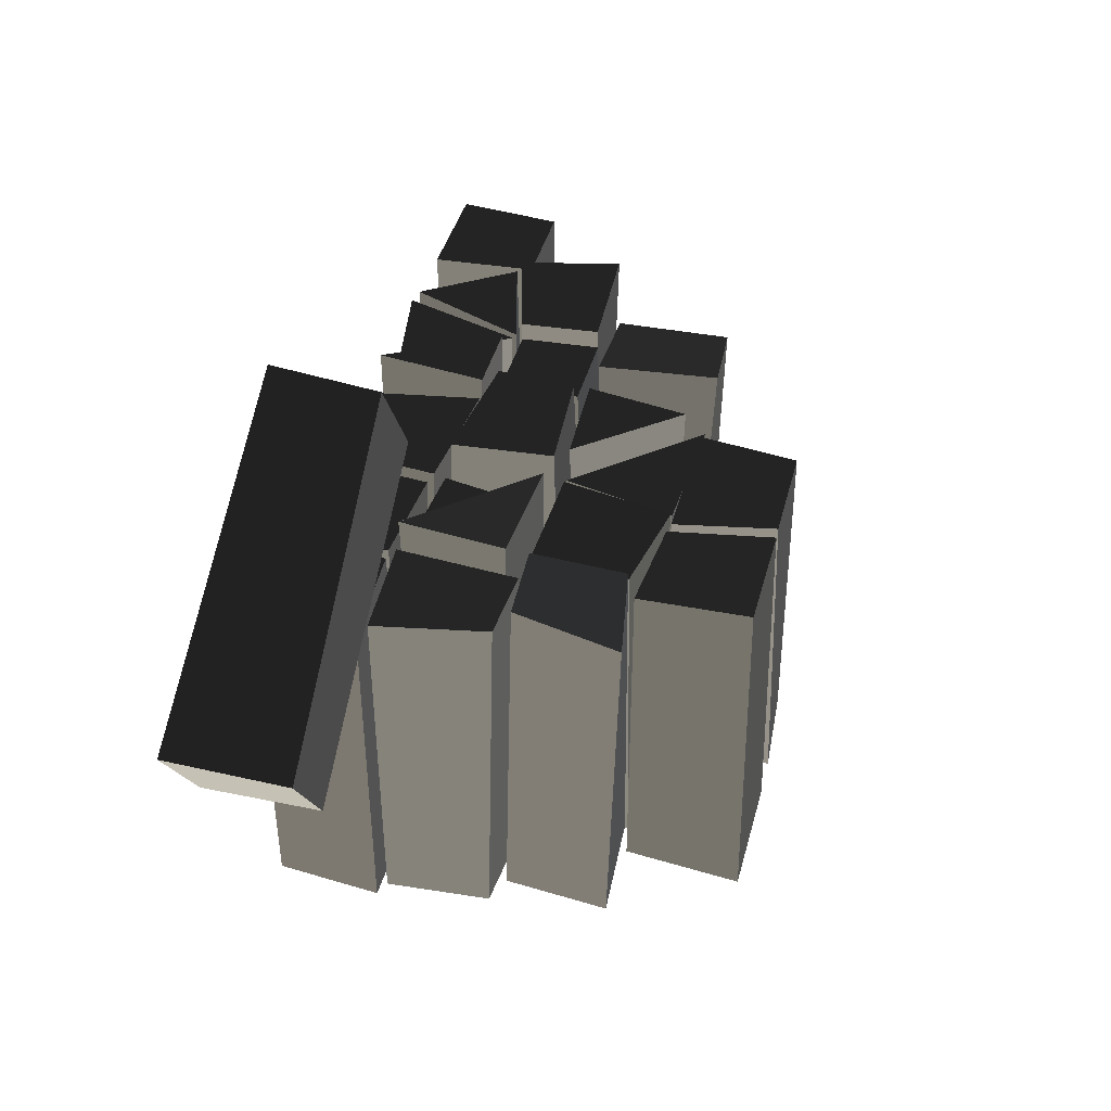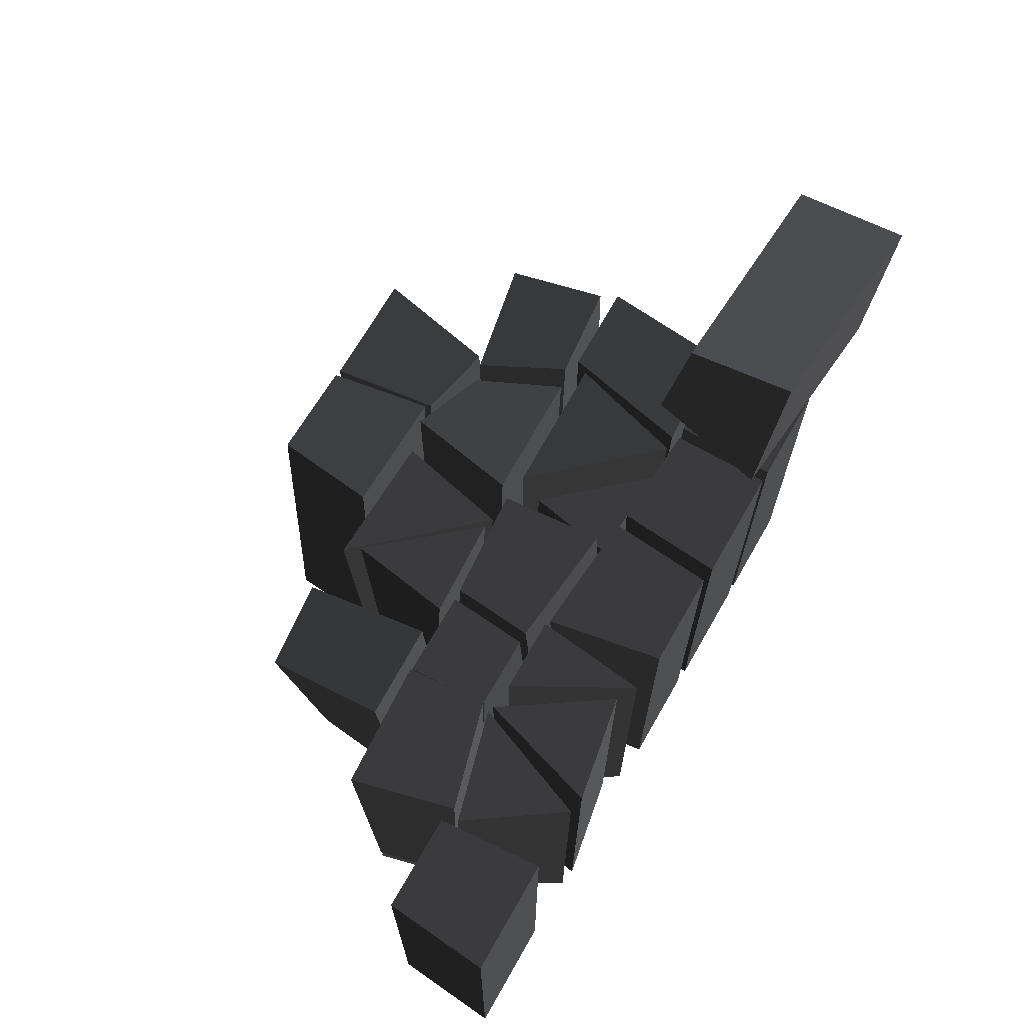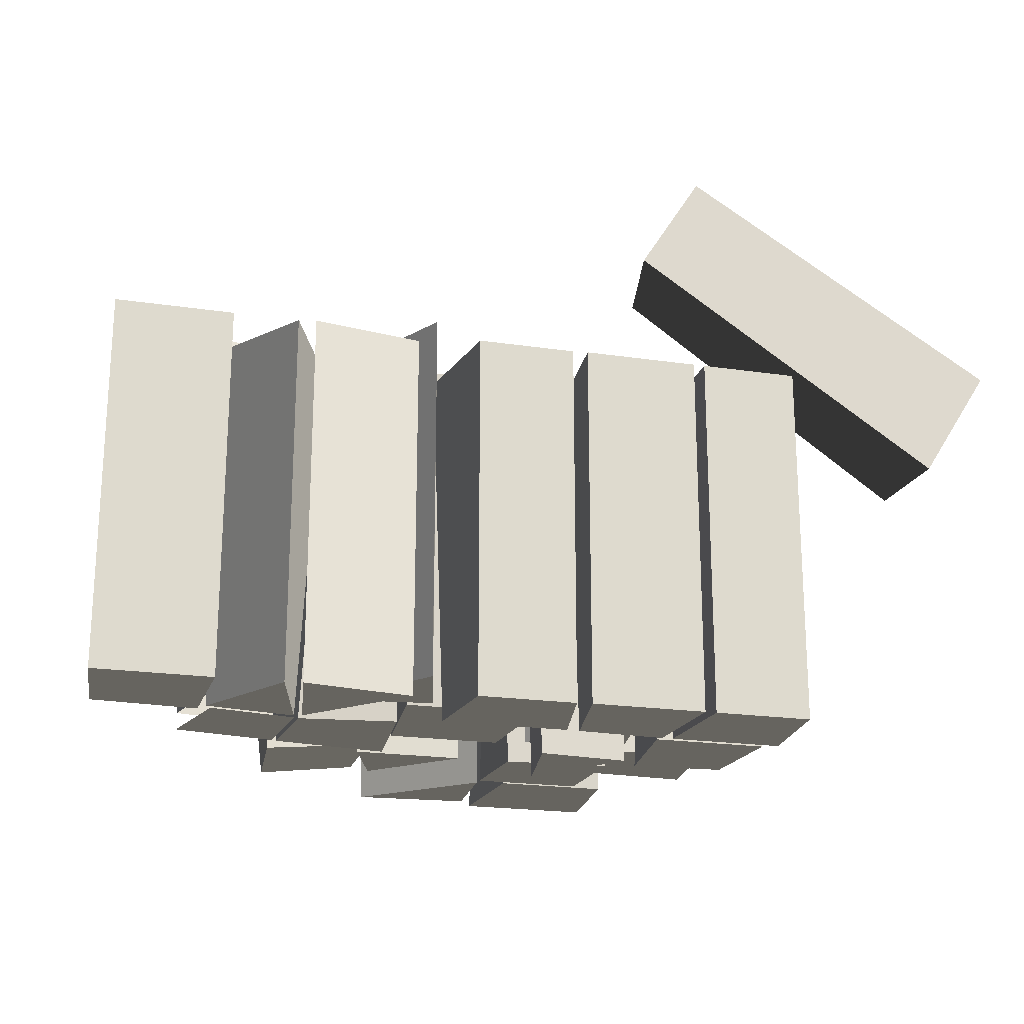
<metadata>
{"format":"obj","ext":"obj","renderer":"f3d","projection":"perspective","resolution":1024,"background":"white","views":[{"elev":42.2,"azim":104.8,"up":"+Z"},{"elev":69.0,"azim":-60.2,"up":"+Z"},{"elev":-20.6,"azim":-15.2,"up":"+Z"}]}
</metadata>
<code>
v -0.3363 0.4834 -0.8272
v -0.3664 0.8425 -0.8272
v -0.7453 0.7769 -0.8272
v -0.6589 0.4276 -0.8272
v 0.6665 0.4202 0.5908
v 0.6306 0.009634 0.5908
v 0.2559 0.009634 0.5908
v 0.177 0.4594 0.5908
v 0.6306 0.009634 0.5908
v 0.6306 0.009634 -0.8272
v 0.2559 0.009634 -0.8272
v 0.2559 0.009634 0.5908
v 0.6306 0.009634 -0.8272
v 0.7054 0.3919 -0.8272
v 0.2138 0.3919 -0.8272
v 0.2559 0.009634 -0.8272
v 0.7054 0.3919 -0.8272
v 0.6665 0.4202 0.5908
v 0.177 0.4594 0.5908
v 0.2138 0.3919 -0.8272
v 0.177 0.4594 0.5908
v 0.2559 0.009634 0.5908
v 0.2559 0.009634 -0.8272
v 0.2138 0.3919 -0.8272
v 0.7054 0.3919 -0.8272
v 0.6306 0.009634 -0.8272
v 0.6306 0.009634 0.5908
v 0.6665 0.4202 0.5908
v 0.6876 0.003142 0.5908
v 0.7215 0.4107 0.5908
v 1.128 0.3869 0.5908
v 1.128 0.003142 0.5908
v 0.7215 0.4107 0.5908
v 0.7557 0.3933 -0.8272
v 1.098 0.4139 -0.8272
v 1.128 0.3869 0.5908
v 0.7557 0.3933 -0.8272
v 0.6876 0.003142 -0.8272
v 1.128 0.003142 -0.8272
v 1.098 0.4139 -0.8272
v 0.6876 0.003142 -0.8272
v 0.6876 0.003142 0.5908
v 1.128 0.003142 0.5908
v 1.128 0.003142 -0.8272
v 1.128 0.003142 0.5908
v 1.128 0.3869 0.5908
v 1.098 0.4139 -0.8272
v 1.128 0.003142 -0.8272
v 0.6876 0.003142 -0.8272
v 0.7557 0.3933 -0.8272
v 0.7215 0.4107 0.5908
v 0.6876 0.003142 0.5908
v 1.582 0.4139 0.5908
v 1.546 0.003142 0.5908
v 1.171 0.003142 0.5908
v 1.171 0.3915 0.5908
v 1.546 0.003142 0.5908
v 1.546 0.003142 -0.8272
v 1.171 0.003142 -0.8272
v 1.171 0.003142 0.5908
v 1.546 0.003142 -0.8272
v 1.582 0.4139 -0.8272
v 1.142 0.4139 -0.8272
v 1.171 0.003142 -0.8272
v 1.582 0.4139 -0.8272
v 1.582 0.4139 0.5908
v 1.171 0.3915 0.5908
v 1.142 0.4139 -0.8272
v 1.171 0.3915 0.5908
v 1.171 0.003142 0.5908
v 1.171 0.003142 -0.8272
v 1.142 0.4139 -0.8272
v 1.582 0.4139 -0.8272
v 1.546 0.003142 -0.8272
v 1.546 0.003142 0.5908
v 1.582 0.4139 0.5908
v -1.137 0.01613 0.5908
v -1.1 0.4269 0.5908
v -0.7258 0.4269 0.5908
v -0.6966 0.01613 0.5908
v -1.1 0.4269 0.5908
v -1.1 0.4269 -0.8272
v -0.7039 0.4515 -0.8272
v -0.7258 0.4269 0.5908
v -1.1 0.4269 -0.8272
v -1.137 0.01613 -0.8272
v -0.6966 0.01613 -0.8272
v -0.7039 0.4515 -0.8272
v -1.137 0.01613 -0.8272
v -1.137 0.01613 0.5908
v -0.6966 0.01613 0.5908
v -0.6966 0.01613 -0.8272
v -0.6966 0.01613 0.5908
v -0.7258 0.4269 0.5908
v -0.7039 0.4515 -0.8272
v -0.6966 0.01613 -0.8272
v -1.137 0.01613 -0.8272
v -1.1 0.4269 -0.8272
v -1.1 0.4269 0.5908
v -1.137 0.01613 0.5908
v -0.2839 0.826 0.6553
v -0.2574 0.5124 0.6553
v -0.676 0.3976 0.6553
v -0.7748 0.7974 0.6553
v -0.2574 0.5124 0.6553
v -0.3363 0.4834 -0.7627
v -0.6589 0.4276 -0.7627
v -0.676 0.3976 0.6553
v -0.3664 0.8425 -0.7627
v -0.2839 0.826 0.6553
v -0.7748 0.7974 0.6553
v -0.7453 0.7769 -0.7627
v -0.7748 0.7974 0.6553
v -0.676 0.3976 0.6553
v -0.6589 0.4276 -0.7627
v -0.7453 0.7769 -0.7627
v -0.3664 0.8425 -0.7627
v -0.3363 0.4834 -0.7627
v -0.2574 0.5124 0.6553
v -0.2839 0.826 0.6553
v 0.06865 0.8321 0.5908
v 0.04131 0.5196 0.5908
v -0.2438 0.5196 0.5908
v -0.2661 0.8322 0.5908
v 0.04131 0.5196 0.5908
v 0.04771 0.4419 -0.8272
v -0.3209 0.4911 -0.8272
v -0.2438 0.5196 0.5908
v 0.04771 0.4419 -0.8272
v 0.08932 0.9138 -0.8272
v -0.3463 0.8506 -0.8272
v -0.3209 0.4911 -0.8272
v 0.08932 0.9138 -0.8272
v 0.06865 0.8321 0.5908
v -0.2661 0.8322 0.5908
v -0.3463 0.8506 -0.8272
v -0.2661 0.8322 0.5908
v -0.2438 0.5196 0.5908
v -0.3209 0.4911 -0.8272
v -0.3463 0.8506 -0.8272
v 0.08932 0.9138 -0.8272
v 0.04771 0.4419 -0.8272
v 0.04131 0.5196 0.5908
v 0.06865 0.8321 0.5908
v 0.066 0.5087 0.6553
v 0.09284 0.8221 0.6553
v 0.5235 0.8559 0.6553
v 0.5563 0.4576 0.6553
v 0.09284 0.8221 0.6553
v 0.1244 0.8996 -0.7627
v 0.5561 0.8996 -0.7627
v 0.5235 0.8559 0.6553
v 0.1244 0.8996 -0.7627
v 0.08284 0.4263 -0.7627
v 0.5898 0.4263 -0.7627
v 0.5561 0.8996 -0.7627
v 0.08284 0.4263 -0.7627
v 0.066 0.5087 0.6553
v 0.5563 0.4576 0.6553
v 0.5898 0.4263 -0.7627
v 0.5563 0.4576 0.6553
v 0.5235 0.8559 0.6553
v 0.5561 0.8996 -0.7627
v 0.5898 0.4263 -0.7627
v 0.08284 0.4263 -0.7627
v 0.1244 0.8996 -0.7627
v 0.09284 0.8221 0.6553
v 0.066 0.5087 0.6553
v 1.115 0.4133 0.5908
v 1.201 0.9039 0.6403
v 1.529 0.8997 0.678
v 1.526 0.4381 0.5908
v 1.201 0.9039 0.6403
v 1.138 0.8755 -0.8272
v 1.496 0.8488 -0.8272
v 1.529 0.8997 0.678
v 1.138 0.8755 -0.8272
v 1.086 0.4381 -0.8272
v 1.526 0.4381 -0.8272
v 1.496 0.8488 -0.8272
v 1.086 0.4381 -0.8272
v 1.115 0.4133 0.5908
v 1.526 0.4381 0.5908
v 1.526 0.4381 -0.8272
v 1.526 0.4381 0.5908
v 1.529 0.8997 0.678
v 1.496 0.8488 -0.8272
v 1.526 0.4381 -0.8272
v 1.086 0.4381 -0.8272
v 1.138 0.8755 -0.8272
v 1.201 0.9039 0.6403
v 1.115 0.4133 0.5908
v -0.4823 0.8736 0.5671
v -0.504 1.323 0.5645
v -0.1735 1.348 0.6051
v -0.1167 0.8735 0.612
v -0.504 1.323 0.5645
v -0.3311 1.323 -0.843
v 0.04074 1.323 -0.7973
v -0.1735 1.348 0.6051
v -0.3311 1.323 -0.843
v -0.3751 0.8856 -0.8484
v 0.03659 0.9299 -0.7978
v 0.04074 1.323 -0.7973
v -0.3751 0.8856 -0.8484
v -0.4823 0.8736 0.5671
v -0.1167 0.8735 0.612
v 0.03659 0.9299 -0.7978
v -0.1167 0.8735 0.612
v -0.1735 1.348 0.6051
v 0.04074 1.323 -0.7973
v 0.03659 0.9299 -0.7978
v -0.3751 0.8856 -0.8484
v -0.3311 1.323 -0.843
v -0.504 1.323 0.5645
v -0.4823 0.8736 0.5671
v 0.5862 0.912 0.5908
v 0.6635 1.346 0.5908
v 0.9684 1.259 0.5122
v 1.071 0.9124 0.6275
v 0.6635 1.346 0.5908
v 0.5894 1.293 -0.8272
v 1.002 1.293 -0.8272
v 0.9684 1.259 0.5122
v 0.5894 1.293 -0.8272
v 0.6177 0.9394 -0.8272
v 1.023 0.9055 -0.8272
v 1.002 1.293 -0.8272
v 0.6177 0.9394 -0.8272
v 0.5862 0.912 0.5908
v 1.071 0.9124 0.6275
v 1.023 0.9055 -0.8272
v 1.071 0.9124 0.6275
v 0.9684 1.259 0.5122
v 1.002 1.293 -0.8272
v 1.023 0.9055 -0.8272
v 0.6177 0.9394 -0.8272
v 0.5894 1.293 -0.8272
v 0.6635 1.346 0.5908
v 0.5862 0.912 0.5908
v 1.442 1.343 0.6063
v 1.469 0.9512 0.7312
v 1.121 0.9222 0.6968
v 1.011 1.264 0.577
v 1.469 0.9512 0.7312
v 1.442 0.9055 -0.7627
v 1.067 0.9055 -0.7627
v 1.121 0.9222 0.6968
v 1.442 0.9055 -0.7627
v 1.478 1.316 -0.7627
v 1.052 1.29 -0.7627
v 1.067 0.9055 -0.7627
v 1.478 1.316 -0.7627
v 1.442 1.343 0.6063
v 1.011 1.264 0.577
v 1.052 1.29 -0.7627
v 1.011 1.264 0.577
v 1.121 0.9222 0.6968
v 1.067 0.9055 -0.7627
v 1.052 1.29 -0.7627
v 1.478 1.316 -0.7627
v 1.442 0.9055 -0.7627
v 1.469 0.9512 0.7312
v 1.442 1.343 0.6063
v 0.2462 1.365 0.6379
v 0.2895 1.751 0.6347
v 0.6632 1.751 0.6075
v 0.7286 1.361 0.5985
v 0.2895 1.751 0.6347
v 0.1865 1.751 -0.7796
v 0.5282 1.776 -0.8044
v 0.6632 1.751 0.6075
v 0.1865 1.751 -0.7796
v 0.1505 1.34 -0.7769
v 0.5609 1.315 -0.8068
v 0.5282 1.776 -0.8044
v 0.1505 1.34 -0.7769
v 0.2462 1.365 0.6379
v 0.7286 1.361 0.5985
v 0.5609 1.315 -0.8068
v 0.7286 1.361 0.5985
v 0.6632 1.751 0.6075
v 0.5282 1.776 -0.8044
v 0.5609 1.315 -0.8068
v 0.1505 1.34 -0.7769
v 0.1865 1.751 -0.7796
v 0.2895 1.751 0.6347
v 0.2462 1.365 0.6379
v 1.134 1.751 0.5908
v 1.068 1.302 0.5149
v 0.7489 1.347 0.5774
v 0.6941 1.751 0.5908
v 1.068 1.302 0.5149
v 1.121 1.315 -0.8272
v 0.6993 1.315 -0.8272
v 0.7489 1.347 0.5774
v 1.121 1.315 -0.8272
v 1.162 1.777 -0.8272
v 0.6664 1.777 -0.8272
v 0.6993 1.315 -0.8272
v 1.162 1.777 -0.8272
v 1.134 1.751 0.5908
v 0.6941 1.751 0.5908
v 0.6664 1.777 -0.8272
v 0.6941 1.751 0.5908
v 0.7489 1.347 0.5774
v 0.6993 1.315 -0.8272
v 0.6664 1.777 -0.8272
v 1.162 1.777 -0.8272
v 1.121 1.315 -0.8272
v 1.068 1.302 0.5149
v 1.134 1.751 0.5908
v 0.0671 1.271 0.5908
v 0.3947 0.8841 0.5908
v 0.003297 0.8649 0.5908
v 0.3947 0.8841 0.5908
v 0.4107 0.9391 -0.8272
v -0.005401 0.9387 -0.8272
v 0.003297 0.8649 0.5908
v 0.4107 0.9391 -0.8272
v 0.09929 1.249 -0.8272
v -0.005401 0.9387 -0.8272
v 0.0671 1.271 0.5908
v 0.003297 0.8649 0.5908
v -0.005401 0.9387 -0.8272
v 0.09929 1.249 -0.8272
v 0.09929 1.249 -0.8272
v 0.4107 0.9391 -0.8272
v 0.3947 0.8841 0.5908
v 0.0671 1.271 0.5908
v 0.566 1.331 0.4956
v 0.4671 0.8905 0.4956
v 0.05256 1.351 0.4956
v 0.488 0.9393 -0.9224
v 0.5083 1.286 -0.9224
v 0.0893 1.316 -0.9224
v 0.5083 1.286 -0.9224
v 0.566 1.331 0.4956
v 0.05256 1.351 0.4956
v 0.0893 1.316 -0.9224
v 0.05256 1.351 0.4956
v 0.4671 0.8905 0.4956
v 0.488 0.9393 -0.9224
v 0.0893 1.316 -0.9224
v 0.5083 1.286 -0.9224
v 0.488 0.9393 -0.9224
v 0.4671 0.8905 0.4956
v 0.566 1.331 0.4956
v 0.6348 0.7697 0.4956
v 0.9583 0.4089 0.4956
v 0.5729 0.4346 0.4956
v 0.9583 0.4089 0.4956
v 0.9475 0.4346 -0.9224
v 0.6083 0.4004 -0.9224
v 0.5729 0.4346 0.4956
v 0.9475 0.4346 -0.9224
v 0.6731 0.7825 -0.9224
v 0.6083 0.4004 -0.9224
v 0.6348 0.7697 0.4956
v 0.5729 0.4346 0.4956
v 0.6083 0.4004 -0.9224
v 0.6731 0.7825 -0.9224
v 0.6731 0.7825 -0.9224
v 0.9475 0.4346 -0.9224
v 0.9583 0.4089 0.4956
v 0.6348 0.7697 0.4956
v 1.14 0.8392 0.7149
v 1.035 0.3992 0.6553
v 0.6317 0.8428 0.6553
v 1.014 0.4281 -0.7627
v 1.073 0.8222 -0.7627
v 0.6692 0.8601 -0.7627
v 1.073 0.8222 -0.7627
v 1.14 0.8392 0.7149
v 0.6317 0.8428 0.6553
v 0.6692 0.8601 -0.7627
v 0.6317 0.8428 0.6553
v 1.035 0.3992 0.6553
v 1.014 0.4281 -0.7627
v 0.6692 0.8601 -0.7627
v 1.073 0.8222 -0.7627
v 1.014 0.4281 -0.7627
v 1.035 0.3992 0.6553
v 1.14 0.8392 0.7149
v -0.2403 0.4776 0.5908
v 0.02881 0.07529 0.5908
v -0.3859 0.001851 0.5908
v 0.02881 0.07529 0.5908
v 0.02881 0.07529 -0.8272
v -0.3859 0.001851 -0.8272
v -0.3859 0.001851 0.5908
v 0.02881 0.07529 -0.8272
v -0.3132 0.4453 -0.8272
v -0.3859 0.001851 -0.8272
v -0.2403 0.4776 0.5908
v -0.3859 0.001851 0.5908
v -0.3859 0.001851 -0.8272
v -0.3132 0.4453 -0.8272
v -0.3132 0.4453 -0.8272
v 0.02881 0.07529 -0.8272
v 0.02881 0.07529 0.5908
v -0.2403 0.4776 0.5908
v 0.1392 0.4602 0.6553
v 0.0882 0.02207 0.6553
v -0.1514 0.4587 0.6553
v 0.0882 0.02207 -0.7627
v 0.1724 0.3798 -0.7627
v -0.2022 0.43 -0.7627
v 0.1724 0.3798 -0.7627
v 0.1392 0.4602 0.6553
v -0.1514 0.4587 0.6553
v -0.2022 0.43 -0.7627
v -0.1514 0.4587 0.6553
v 0.0882 0.02207 0.6553
v 0.0882 0.02207 -0.7627
v -0.2022 0.43 -0.7627
v 0.1724 0.3798 -0.7627
v 0.0882 0.02207 -0.7627
v 0.0882 0.02207 0.6553
v 0.1392 0.4602 0.6553
v -0.265 0.4871 0.5908
v -0.4511 0.01343 0.5908
v -0.6977 0.3708 0.5908
v -0.4511 0.01343 -0.8272
v -0.3425 0.4561 -0.8272
v -0.6784 0.4034 -0.8272
v -0.3425 0.4561 -0.8272
v -0.265 0.4871 0.5908
v -0.6977 0.3708 0.5908
v -0.6784 0.4034 -0.8272
v -0.6977 0.3708 0.5908
v -0.4511 0.01343 0.5908
v -0.4511 0.01343 -0.8272
v -0.6784 0.4034 -0.8272
v -0.3425 0.4561 -0.8272
v -0.4511 0.01343 -0.8272
v -0.4511 0.01343 0.5908
v -0.265 0.4871 0.5908
v 0.9299 0.003946 1.027
v 1.029 0.4532 1.042
v 1.146 0.4077 1.346
v 1.164 0.003946 1.399
v 1.029 0.4532 1.042
v 2.137 0.4609 0.2832
v 2.362 0.4609 0.6404
v 1.146 0.4077 1.346
v 2.137 0.4609 0.2832
v 2.116 -0.001572 0.2488
v 2.379 -0.001572 0.6682
v 2.362 0.4609 0.6404
v 2.116 -0.001572 0.2488
v 0.9299 0.003946 1.027
v 1.164 0.003946 1.399
v 2.379 -0.001572 0.6682
v 1.164 0.003946 1.399
v 1.146 0.4077 1.346
v 2.362 0.4609 0.6404
v 2.379 -0.001572 0.6682
v 2.116 -0.001572 0.2488
v 2.137 0.4609 0.2832
v 1.029 0.4532 1.042
v 0.9299 0.003946 1.027
g Lumber_(2)_1779_90
f 1 3 2
f 1 4 3
f 5 7 6
f 5 8 7
f 9 11 10
f 9 12 11
f 13 15 14
f 13 16 15
f 17 19 18
f 17 20 19
f 21 23 22
f 21 24 23
f 25 27 26
f 25 28 27
f 29 31 30
f 29 32 31
f 33 35 34
f 33 36 35
f 37 39 38
f 37 40 39
f 41 43 42
f 41 44 43
f 45 47 46
f 45 48 47
f 49 51 50
f 49 52 51
f 53 55 54
f 53 56 55
f 57 59 58
f 57 60 59
f 61 63 62
f 61 64 63
f 65 67 66
f 65 68 67
f 69 71 70
f 69 72 71
f 73 75 74
f 73 76 75
f 77 79 78
f 77 80 79
f 81 83 82
f 81 84 83
f 85 87 86
f 85 88 87
f 89 91 90
f 89 92 91
f 93 95 94
f 93 96 95
f 97 99 98
f 97 100 99
f 101 103 102
f 101 104 103
f 105 107 106
f 105 108 107
f 109 111 110
f 109 112 111
f 113 115 114
f 113 116 115
f 117 119 118
f 117 120 119
f 121 123 122
f 121 124 123
f 125 127 126
f 125 128 127
f 129 131 130
f 129 132 131
f 133 135 134
f 133 136 135
f 137 139 138
f 137 140 139
f 141 143 142
f 141 144 143
f 145 147 146
f 145 148 147
f 149 151 150
f 149 152 151
f 153 155 154
f 153 156 155
f 157 159 158
f 157 160 159
f 161 163 162
f 161 164 163
f 165 167 166
f 165 168 167
f 169 171 170
f 169 172 171
f 173 175 174
f 173 176 175
f 177 179 178
f 177 180 179
f 181 183 182
f 181 184 183
f 185 187 186
f 185 188 187
f 189 191 190
f 189 192 191
f 193 195 194
f 193 196 195
f 197 199 198
f 197 200 199
f 201 203 202
f 201 204 203
f 205 207 206
f 205 208 207
f 209 211 210
f 209 212 211
f 213 215 214
f 213 216 215
f 217 219 218
f 217 220 219
f 221 223 222
f 221 224 223
f 225 227 226
f 225 228 227
f 229 231 230
f 229 232 231
f 233 235 234
f 233 236 235
f 237 239 238
f 237 240 239
f 241 243 242
f 241 244 243
f 245 247 246
f 245 248 247
f 249 251 250
f 249 252 251
f 253 255 254
f 253 256 255
f 257 259 258
f 257 260 259
f 261 263 262
f 261 264 263
f 265 267 266
f 265 268 267
f 269 271 270
f 269 272 271
f 273 275 274
f 273 276 275
f 277 279 278
f 277 280 279
f 281 283 282
f 281 284 283
f 285 287 286
f 285 288 287
f 289 291 290
f 289 292 291
f 293 295 294
f 293 296 295
f 297 299 298
f 297 300 299
f 301 303 302
f 301 304 303
f 305 307 306
f 305 308 307
f 309 311 310
f 309 312 311
f 313 315 314
f 316 318 317
f 316 319 318
f 320 322 321
f 323 325 324
f 323 326 325
f 327 329 328
f 327 330 329
f 331 333 332
f 334 336 335
f 337 339 338
f 337 340 339
f 341 343 342
f 341 344 343
f 345 347 346
f 345 348 347
f 349 351 350
f 352 354 353
f 352 355 354
f 356 358 357
f 359 361 360
f 359 362 361
f 363 365 364
f 363 366 365
f 367 369 368
f 370 372 371
f 373 375 374
f 373 376 375
f 377 379 378
f 377 380 379
f 381 383 382
f 381 384 383
f 385 387 386
f 388 390 389
f 388 391 390
f 392 394 393
f 395 397 396
f 395 398 397
f 399 401 400
f 399 402 401
f 403 405 404
f 406 408 407
f 409 411 410
f 409 412 411
f 413 415 414
f 413 416 415
f 417 419 418
f 417 420 419
f 421 423 422
f 424 426 425
f 427 429 428
f 427 430 429
f 431 433 432
f 431 434 433
f 435 437 436
f 435 438 437
f 439 441 440
f 439 442 441
f 443 445 444
f 443 446 445
f 447 449 448
f 447 450 449
f 451 453 452
f 451 454 453
f 455 457 456
f 455 458 457
f 459 461 460
f 459 462 461

</code>
